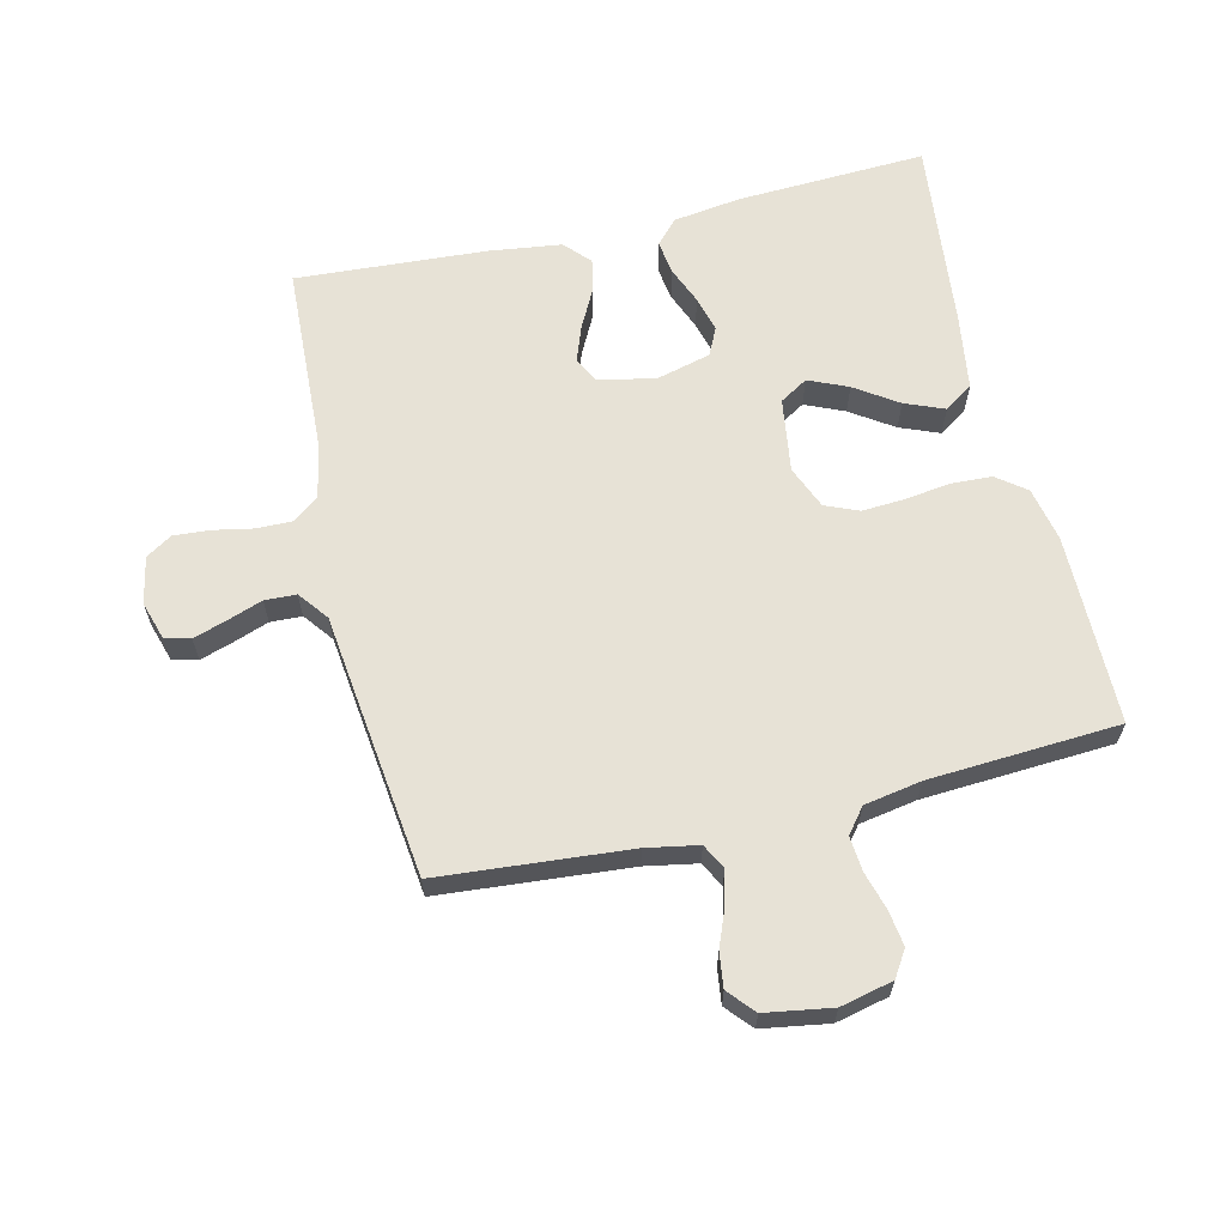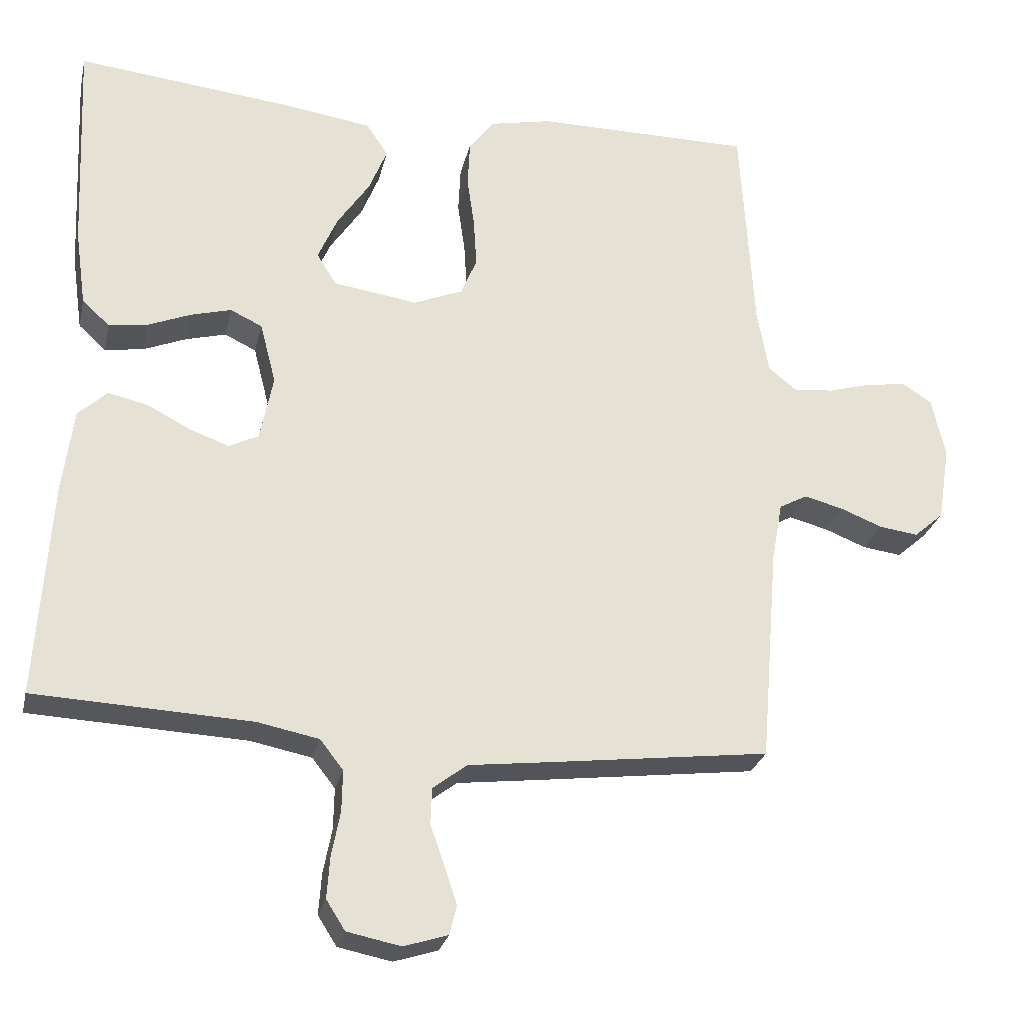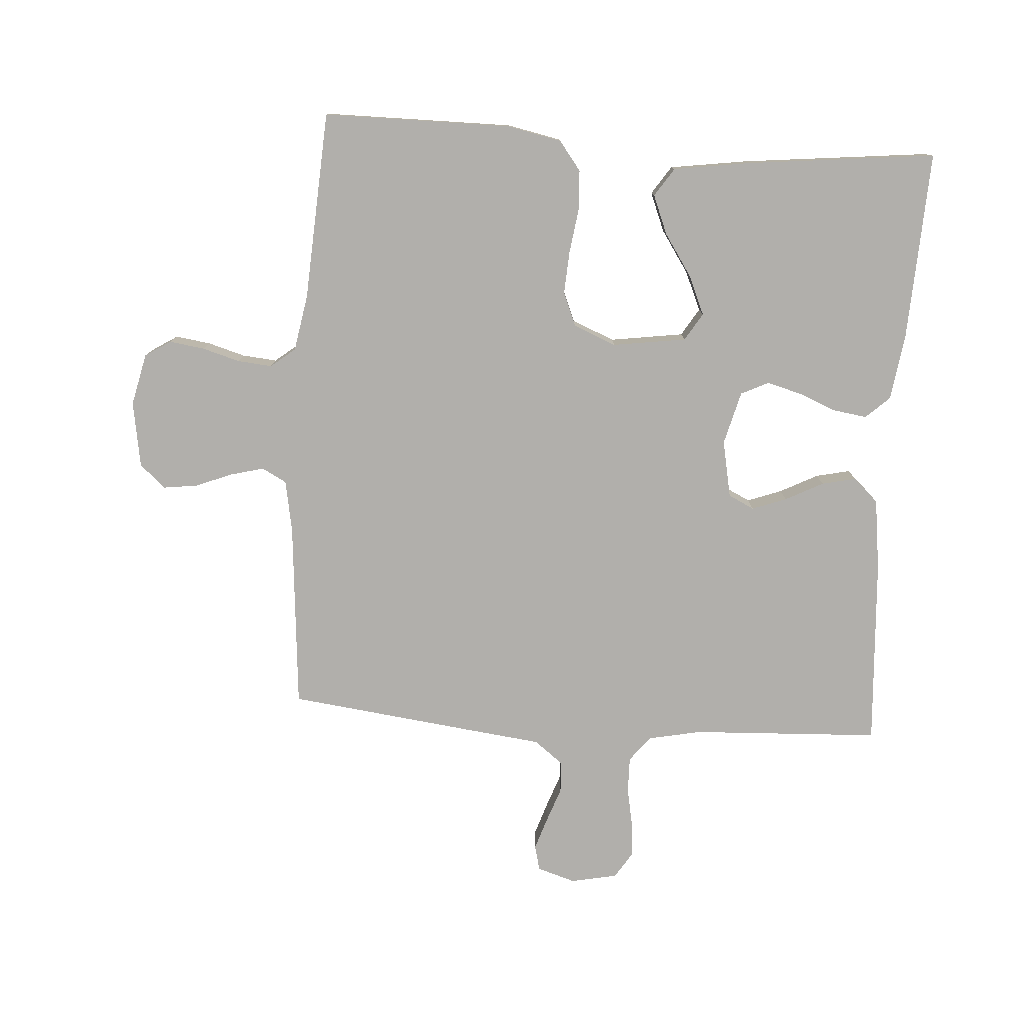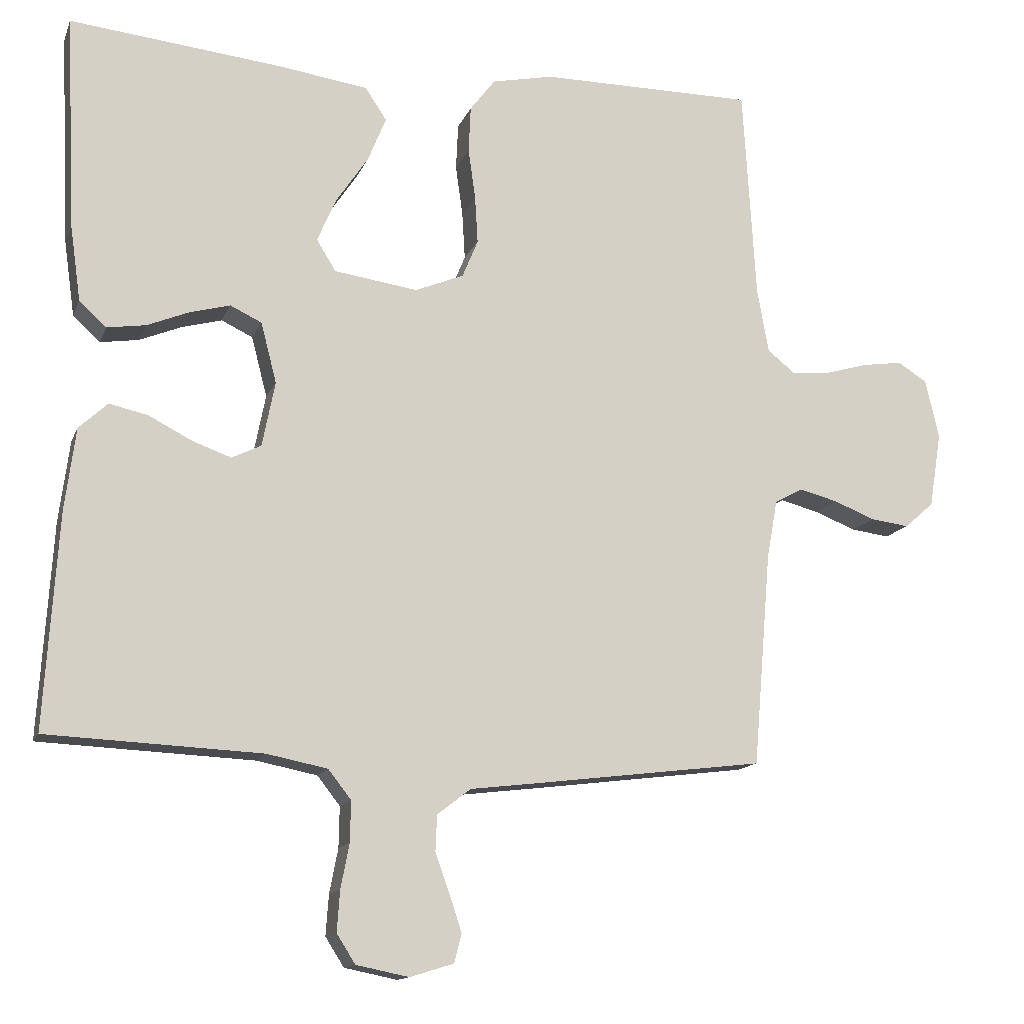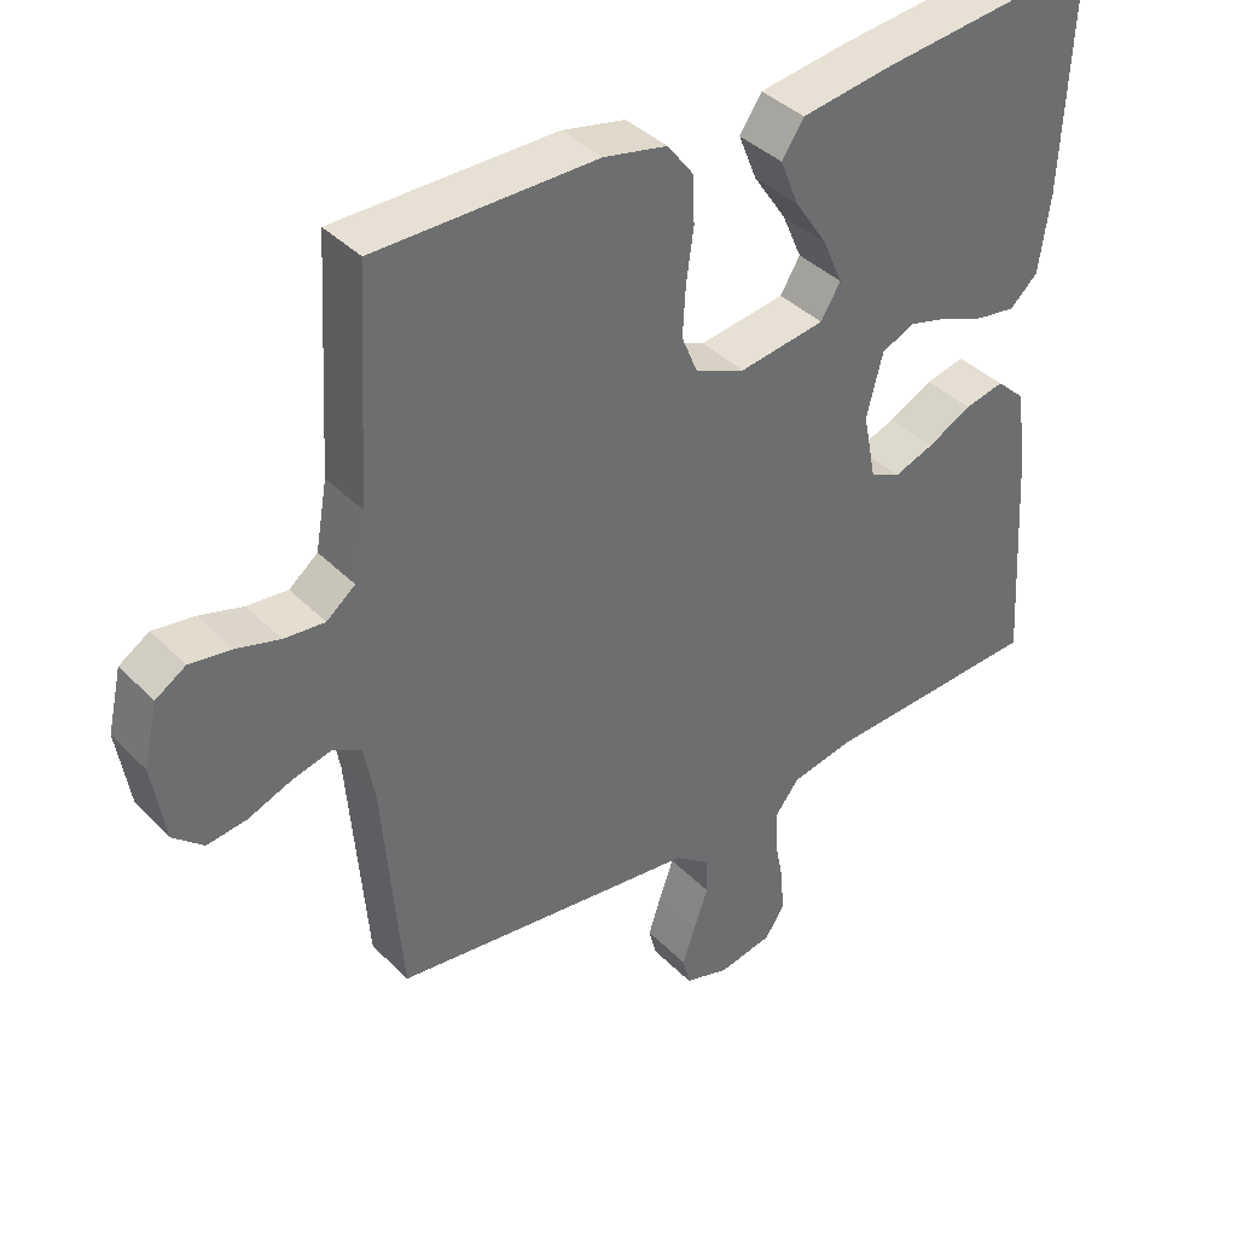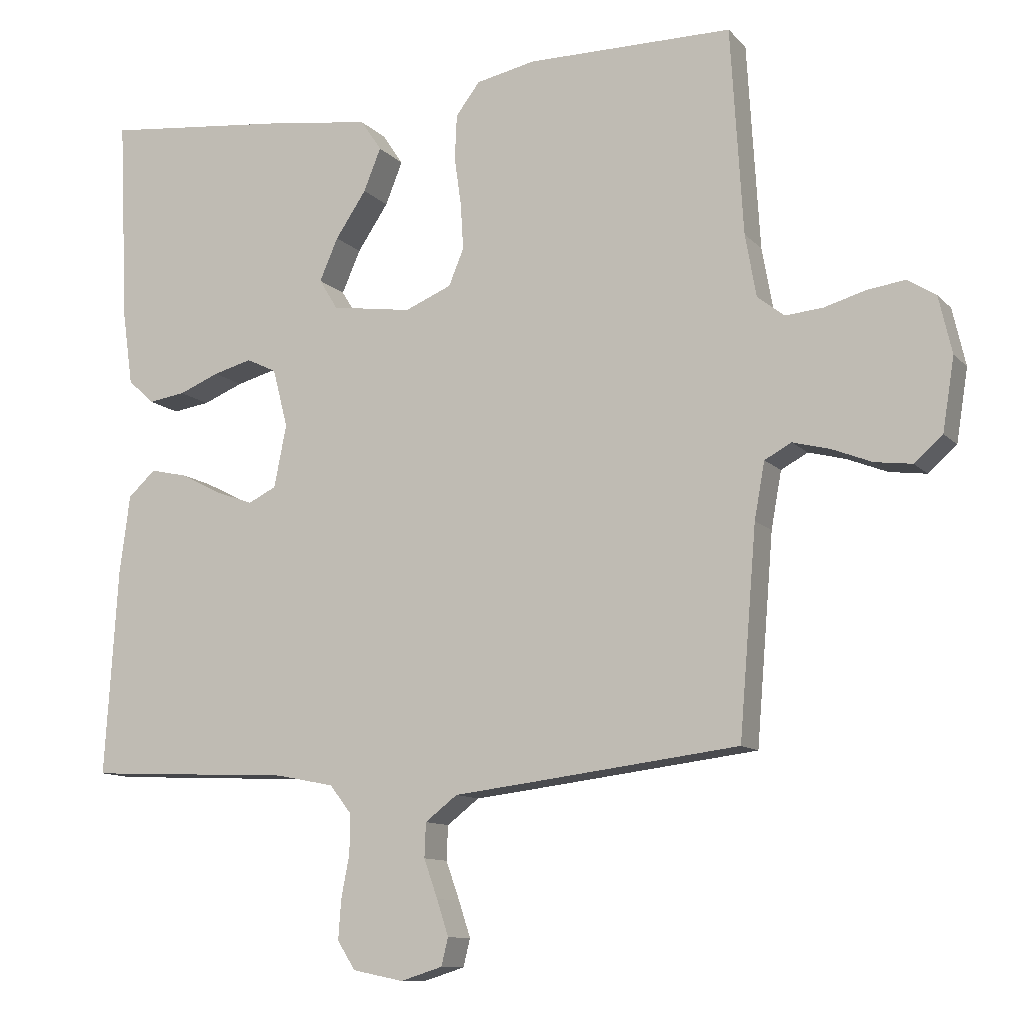
<metadata>
{"format":"obj","ext":"obj","renderer":"f3d","projection":"perspective","resolution":1024,"background":"white","views":[{"elev":63.4,"azim":-103.3,"up":"+Y"},{"elev":-26.4,"azim":167.4,"up":"+Z"},{"elev":-78.1,"azim":-3.8,"up":"+Y"},{"elev":-13.5,"azim":163.7,"up":"+Z"},{"elev":38.9,"azim":-38.8,"up":"+Z"},{"elev":-10.9,"azim":-155.4,"up":"+Z"}]}
</metadata>
<code>
v -0.5 0.07 -0.5
v -0.525 0.07 -0.2
v -0.54 0.07 -0.118
v -0.579 0.07 -0.097
v -0.633 0.07 -0.111
v -0.691 0.07 -0.134
v -0.745 0.07 -0.141
v -0.786 0.07 -0.105
v -0.803 0.07 0
v -0.784 0.07 0.083
v -0.743 0.07 0.109
v -0.687 0.07 0.101
v -0.628 0.07 0.084
v -0.573 0.07 0.079
v -0.534 0.07 0.11
v -0.518 0.07 0.2
v -0.5 0.07 0.5
v -0.2 0.07 0.501
v -0.114 0.07 0.483
v -0.079 0.07 0.437
v -0.076 0.07 0.372
v -0.086 0.07 0.301
v -0.09 0.07 0.234
v -0.068 0.07 0.181
v 0 0.07 0.153
v 0.117 0.07 0.17
v 0.144 0.07 0.214
v 0.117 0.07 0.276
v 0.072 0.07 0.343
v 0.047 0.07 0.405
v 0.077 0.07 0.45
v 0.2 0.07 0.468
v 0.5 0.07 0.5
v 0.486 0.07 0.2
v 0.471 0.07 0.094
v 0.433 0.07 0.059
v 0.379 0.07 0.067
v 0.32 0.07 0.091
v 0.264 0.07 0.106
v 0.22 0.07 0.085
v 0.198 0.07 0
v 0.216 0.07 -0.091
v 0.257 0.07 -0.111
v 0.312 0.07 -0.091
v 0.372 0.07 -0.06
v 0.426 0.07 -0.048
v 0.466 0.07 -0.085
v 0.481 0.07 -0.2
v 0.5 0.07 -0.5
v 0.2 0.07 -0.514
v 0.115 0.07 -0.531
v 0.083 0.07 -0.572
v 0.084 0.07 -0.629
v 0.096 0.07 -0.691
v 0.1 0.07 -0.748
v 0.074 0.07 -0.789
v 0 0.07 -0.804
v -0.061 0.07 -0.785
v -0.071 0.07 -0.745
v -0.054 0.07 -0.693
v -0.034 0.07 -0.637
v -0.036 0.07 -0.587
v -0.083 0.07 -0.551
v -0.2 0.07 -0.537
v -0.5 0 -0.5
v -0.525 0 -0.2
v -0.54 0 -0.118
v -0.579 0 -0.097
v -0.633 0 -0.111
v -0.691 0 -0.134
v -0.745 0 -0.141
v -0.786 0 -0.105
v -0.803 0 0
v -0.784 0 0.083
v -0.743 0 0.109
v -0.687 0 0.101
v -0.628 0 0.084
v -0.573 0 0.079
v -0.534 0 0.11
v -0.518 0 0.2
v -0.5 0 0.5
v -0.2 0 0.501
v -0.114 0 0.483
v -0.079 0 0.437
v -0.076 0 0.372
v -0.086 0 0.301
v -0.09 0 0.234
v -0.068 0 0.181
v 0 0 0.153
v 0.117 0 0.17
v 0.144 0 0.214
v 0.117 0 0.276
v 0.072 0 0.343
v 0.047 0 0.405
v 0.077 0 0.45
v 0.2 0 0.468
v 0.5 0 0.5
v 0.486 0 0.2
v 0.471 0 0.094
v 0.433 0 0.059
v 0.379 0 0.067
v 0.32 0 0.091
v 0.264 0 0.106
v 0.22 0 0.085
v 0.198 0 0
v 0.216 0 -0.091
v 0.257 0 -0.111
v 0.312 0 -0.091
v 0.372 0 -0.06
v 0.426 0 -0.048
v 0.466 0 -0.085
v 0.481 0 -0.2
v 0.5 0 -0.5
v 0.2 0 -0.514
v 0.115 0 -0.531
v 0.083 0 -0.572
v 0.084 0 -0.629
v 0.096 0 -0.691
v 0.1 0 -0.748
v 0.074 0 -0.789
v 0 0 -0.804
v -0.061 0 -0.785
v -0.071 0 -0.745
v -0.054 0 -0.693
v -0.034 0 -0.637
v -0.036 0 -0.587
v -0.083 0 -0.551
v -0.2 0 -0.537
f 63 64 1 2
f 62 63 2 3
f 58 59 60 61
f 56 57 58 61
f 56 61 62
f 53 54 55 56
f 52 53 56 62
f 51 52 62 3
f 47 48 49 50
f 44 45 46 47
f 43 44 47 50
f 42 43 50 51
f 35 36 37 38
f 35 38 39
f 34 35 39
f 33 34 39
f 32 33 39 40
f 28 29 30 31
f 27 28 31 32
f 19 20 21 22
f 19 22 23
f 16 17 18 19
f 15 16 19 23
f 14 15 23 24
f 10 11 12 13
f 10 13 14
f 9 10 14
f 5 6 7 8
f 4 5 8 9
f 41 42 51 3
f 27 32 40 41
f 26 27 41
f 25 26 41 3
f 4 9 14 24
f 3 4 24 25
f 66 65 128 127
f 67 66 127 126
f 125 124 123 122
f 125 122 121 120
f 126 125 120
f 120 119 118 117
f 126 120 117 116
f 67 126 116 115
f 114 113 112 111
f 111 110 109 108
f 114 111 108 107
f 115 114 107 106
f 102 101 100 99
f 103 102 99
f 103 99 98
f 103 98 97
f 104 103 97 96
f 95 94 93 92
f 96 95 92 91
f 86 85 84 83
f 87 86 83
f 83 82 81 80
f 87 83 80 79
f 88 87 79 78
f 77 76 75 74
f 78 77 74
f 78 74 73
f 72 71 70 69
f 73 72 69 68
f 67 115 106 105
f 105 104 96 91
f 105 91 90
f 67 105 90 89
f 88 78 73 68
f 89 88 68 67
f 1 65 66 2
f 2 66 67 3
f 3 67 68 4
f 4 68 69 5
f 5 69 70 6
f 6 70 71 7
f 7 71 72 8
f 8 72 73 9
f 9 73 74 10
f 10 74 75 11
f 11 75 76 12
f 12 76 77 13
f 13 77 78 14
f 14 78 79 15
f 15 79 80 16
f 16 80 81 17
f 17 81 82 18
f 18 82 83 19
f 19 83 84 20
f 20 84 85 21
f 21 85 86 22
f 22 86 87 23
f 23 87 88 24
f 24 88 89 25
f 25 89 90 26
f 26 90 91 27
f 27 91 92 28
f 28 92 93 29
f 29 93 94 30
f 30 94 95 31
f 31 95 96 32
f 32 96 97 33
f 33 97 98 34
f 34 98 99 35
f 35 99 100 36
f 36 100 101 37
f 37 101 102 38
f 38 102 103 39
f 39 103 104 40
f 40 104 105 41
f 41 105 106 42
f 42 106 107 43
f 43 107 108 44
f 44 108 109 45
f 45 109 110 46
f 46 110 111 47
f 47 111 112 48
f 48 112 113 49
f 49 113 114 50
f 50 114 115 51
f 51 115 116 52
f 52 116 117 53
f 53 117 118 54
f 54 118 119 55
f 55 119 120 56
f 56 120 121 57
f 57 121 122 58
f 58 122 123 59
f 59 123 124 60
f 60 124 125 61
f 61 125 126 62
f 62 126 127 63
f 63 127 128 64
f 64 128 65 1

</code>
